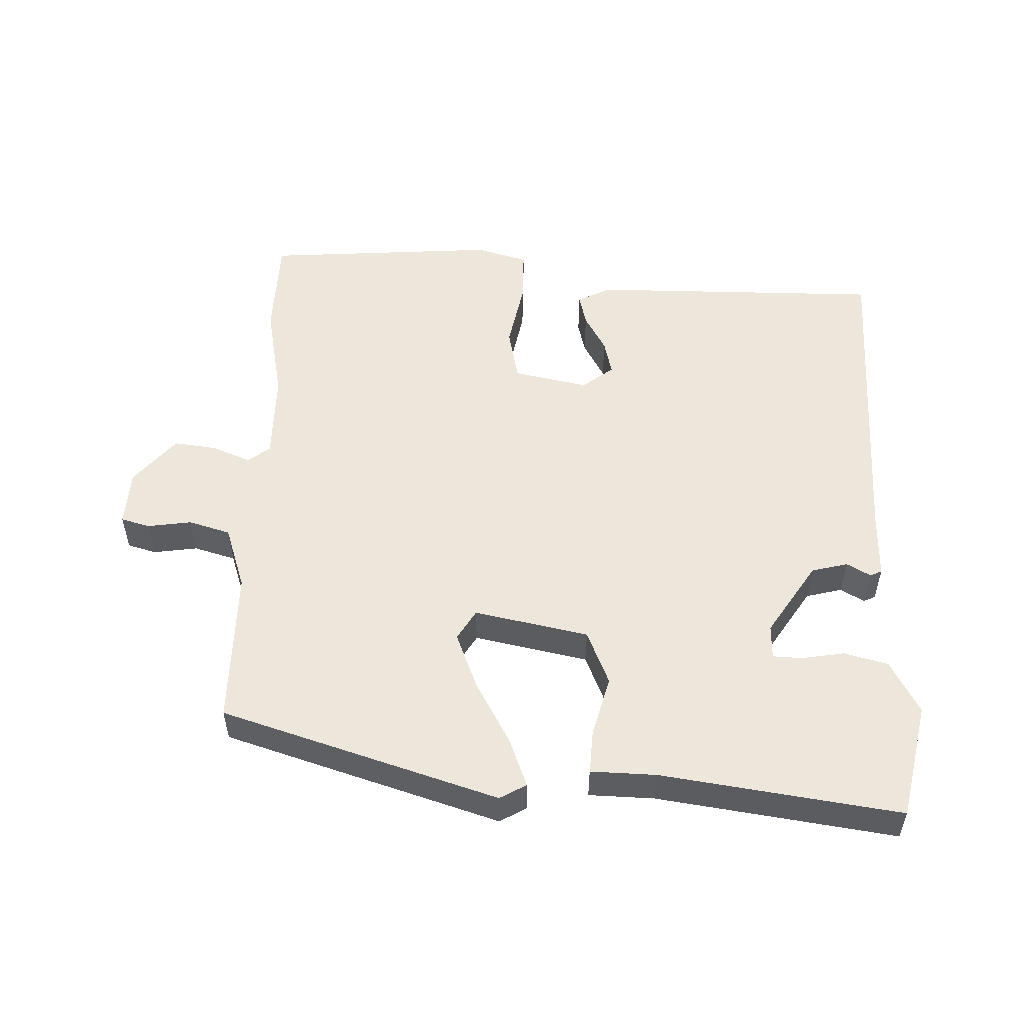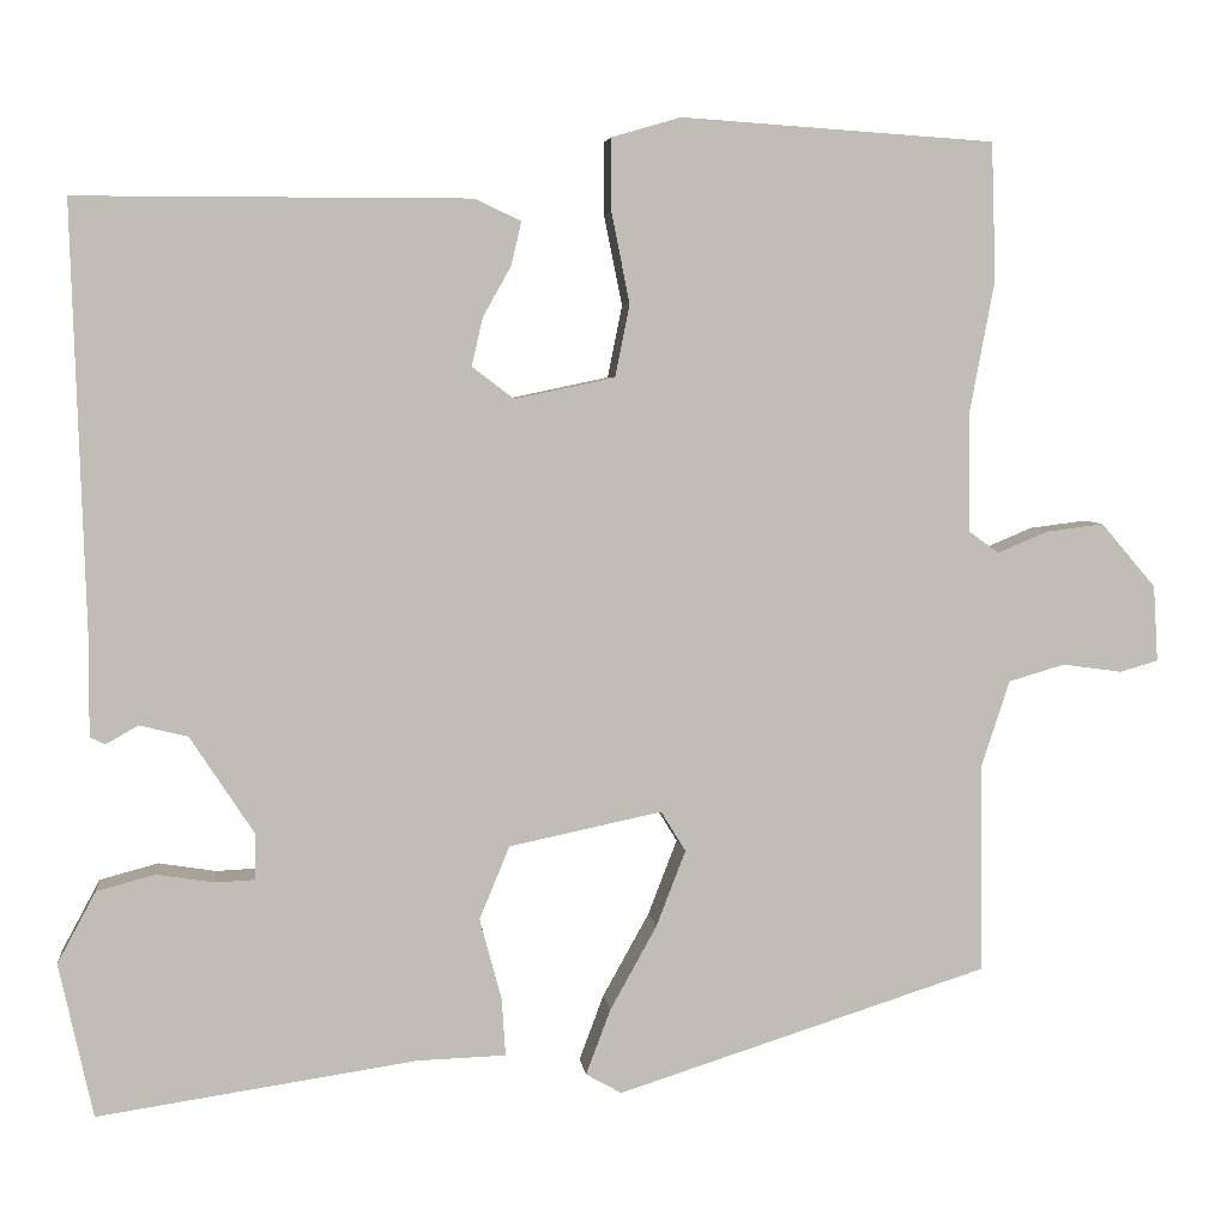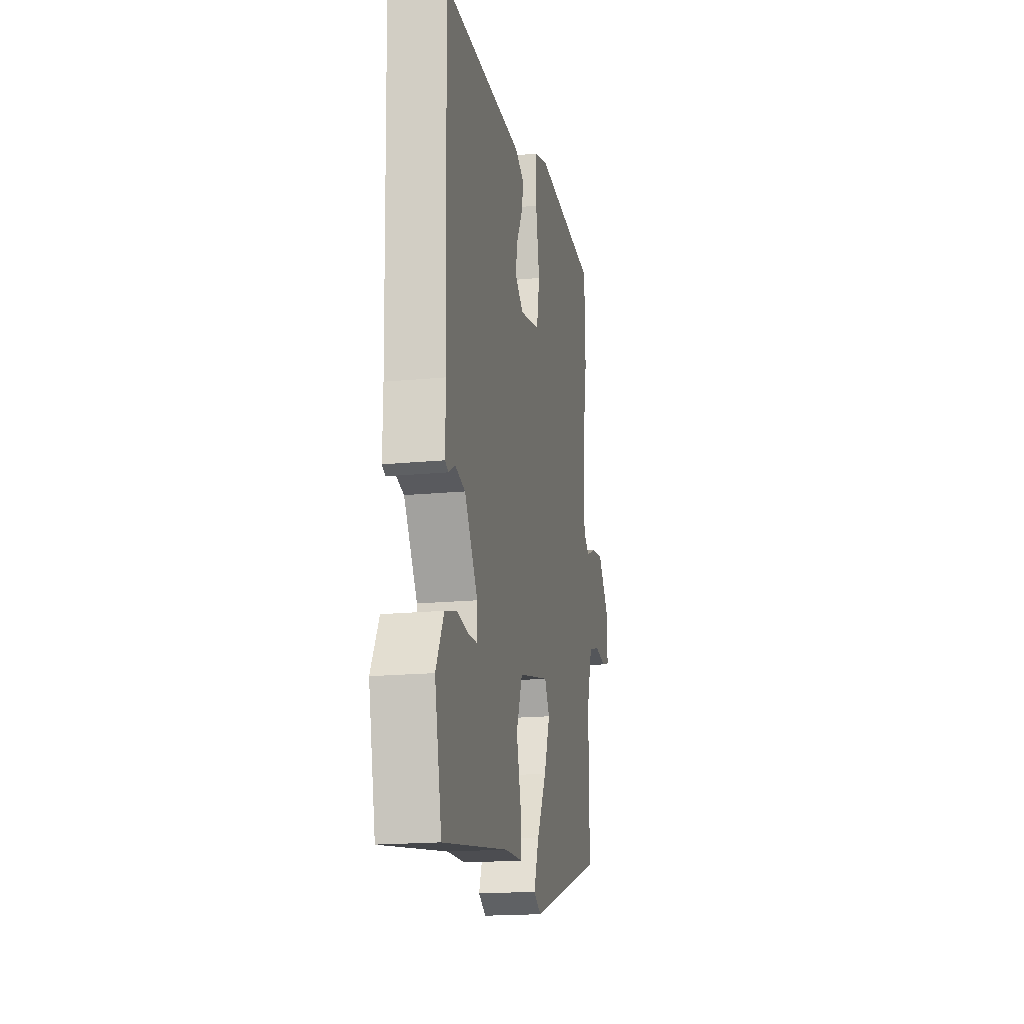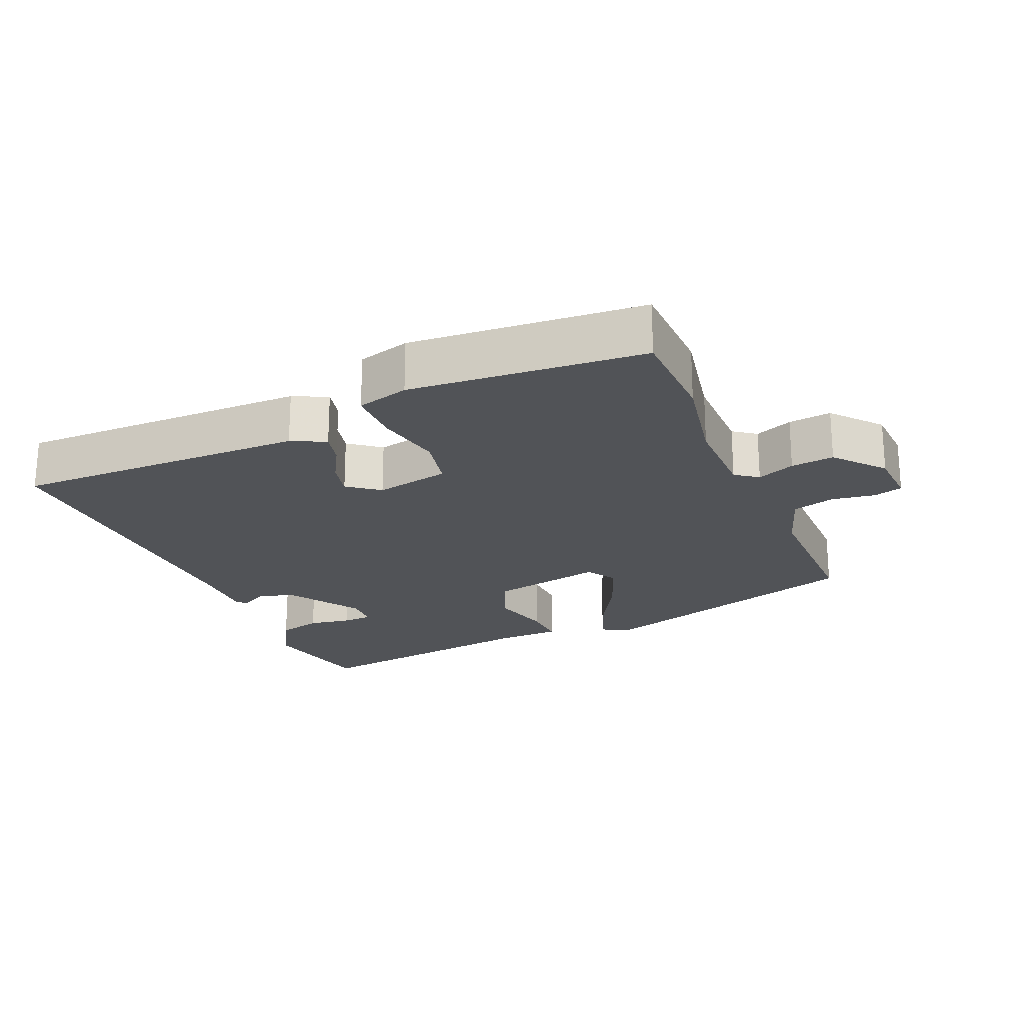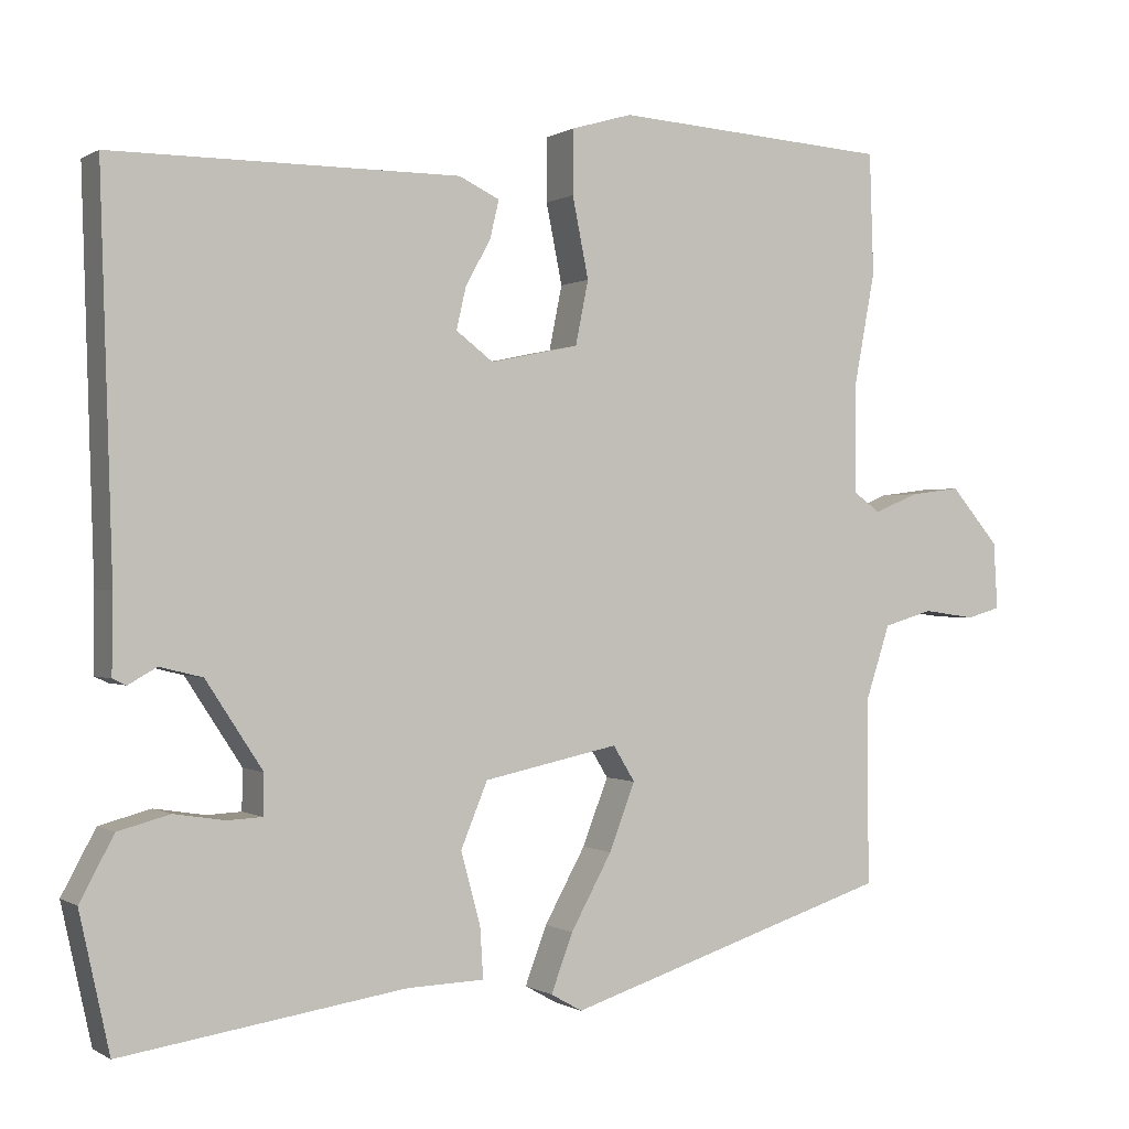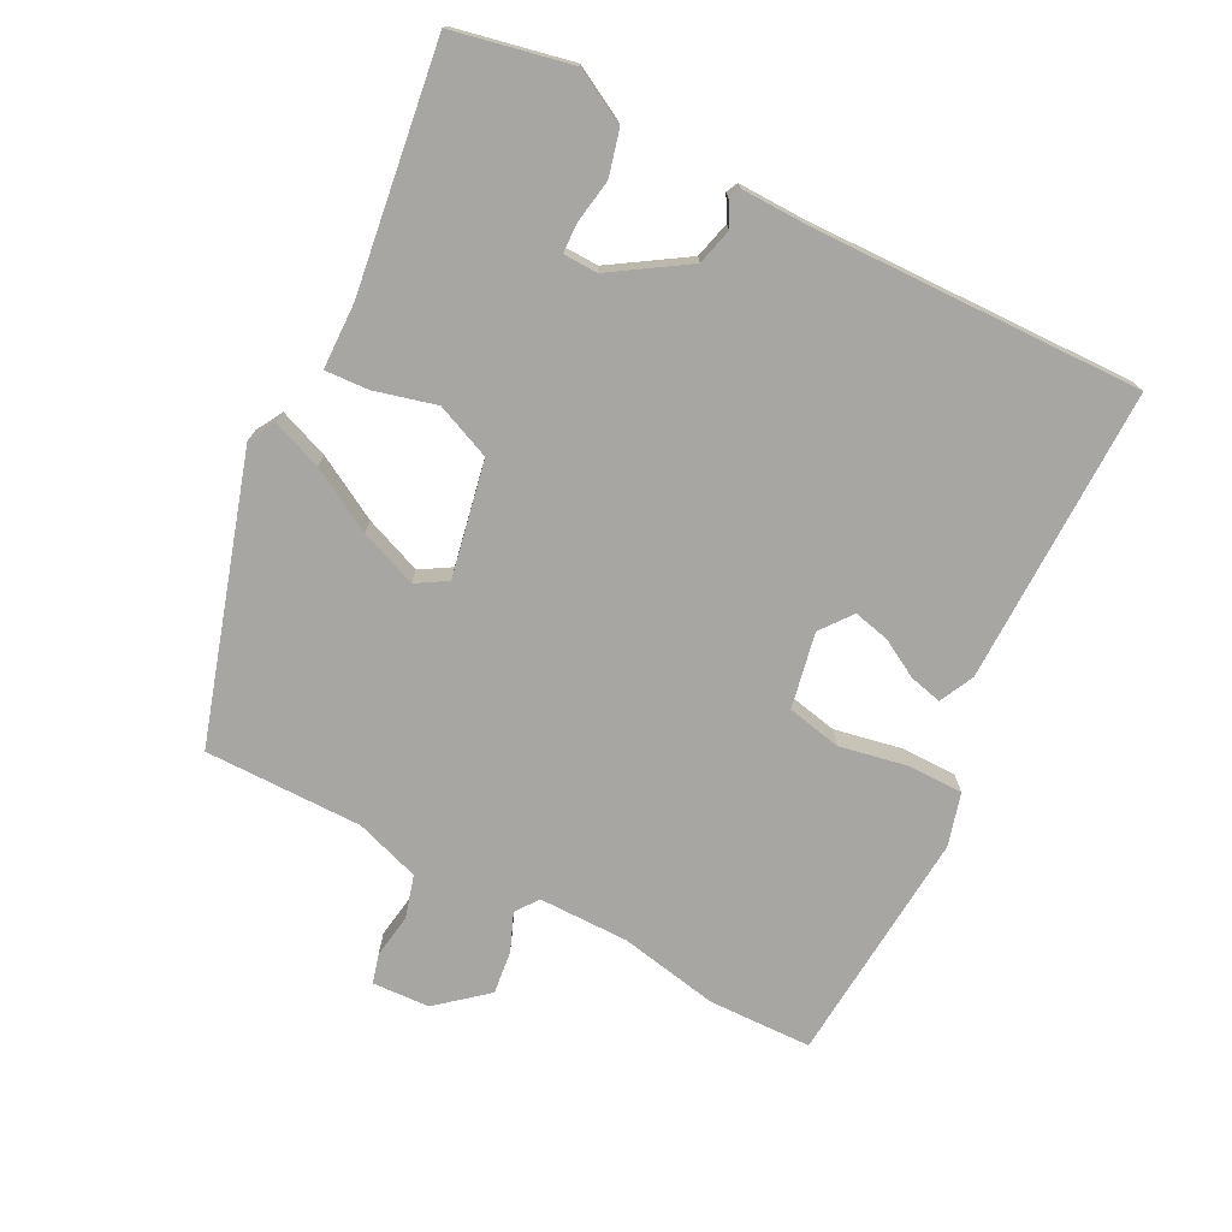
<metadata>
{"format":"obj","ext":"obj","renderer":"f3d","projection":"perspective","resolution":1024,"background":"white","views":[{"elev":53.5,"azim":-178.5,"up":"+Y"},{"elev":5.0,"azim":-6.7,"up":"+Z"},{"elev":-17.9,"azim":-79.2,"up":"+Z"},{"elev":-21.9,"azim":22.7,"up":"+Y"},{"elev":-0.0,"azim":-26.7,"up":"+Z"},{"elev":-74.0,"azim":-117.7,"up":"+Y"}]}
</metadata>
<code>
v 0.499 0.07 0.52
v 0.504 0.07 0.37
v 0.477 0.07 0.226
v 0.478 0.07 0.095
v 0.511 0.07 0.071
v 0.566 0.07 0.094
v 0.629 0.07 0.102
v 0.689 0.07 0.032
v 0.694 0.07 -0.051
v 0.652 0.07 -0.063
v 0.587 0.07 -0.054
v 0.526 0.07 -0.072
v 0.495 0.07 -0.166
v 0.497 0.07 -0.395
v 0.092 0.07 -0.524
v 0.053 0.07 -0.502
v 0.08 0.07 -0.43
v 0.131 0.07 -0.338
v 0.163 0.07 -0.255
v 0.136 0.07 -0.211
v -0.031 0.07 -0.246
v -0.064 0.07 -0.326
v -0.04 0.07 -0.415
v -0.036 0.07 -0.478
v -0.132 0.07 -0.481
v -0.482 0.07 -0.533
v -0.519 0.07 -0.364
v -0.477 0.07 -0.286
v -0.413 0.07 -0.269
v -0.35 0.07 -0.279
v -0.307 0.07 -0.277
v -0.306 0.07 -0.227
v -0.376 0.07 -0.12
v -0.429 0.07 -0.107
v -0.464 0.07 -0.127
v -0.481 0.07 -0.119
v -0.48 0.07 -0.023
v -0.495 0.07 0.455
v -0.066 0.07 0.455
v -0.016 0.07 0.431
v -0.027 0.07 0.384
v -0.058 0.07 0.328
v -0.07 0.07 0.276
v -0.024 0.07 0.241
v 0.085 0.07 0.264
v 0.101 0.07 0.343
v 0.081 0.07 0.442
v 0.081 0.07 0.521
v 0.157 0.07 0.543
v 0.499 0 0.52
v 0.504 0 0.37
v 0.477 0 0.226
v 0.478 0 0.095
v 0.511 0 0.071
v 0.566 0 0.094
v 0.629 0 0.102
v 0.689 0 0.032
v 0.694 0 -0.051
v 0.652 0 -0.063
v 0.587 0 -0.054
v 0.526 0 -0.072
v 0.495 0 -0.166
v 0.497 0 -0.395
v 0.092 0 -0.524
v 0.053 0 -0.502
v 0.08 0 -0.43
v 0.131 0 -0.338
v 0.163 0 -0.255
v 0.136 0 -0.211
v -0.031 0 -0.246
v -0.064 0 -0.326
v -0.04 0 -0.415
v -0.036 0 -0.478
v -0.132 0 -0.481
v -0.482 0 -0.533
v -0.519 0 -0.364
v -0.477 0 -0.286
v -0.413 0 -0.269
v -0.35 0 -0.279
v -0.307 0 -0.277
v -0.306 0 -0.227
v -0.376 0 -0.12
v -0.429 0 -0.107
v -0.464 0 -0.127
v -0.481 0 -0.119
v -0.48 0 -0.023
v -0.495 0 0.455
v -0.066 0 0.455
v -0.016 0 0.431
v -0.027 0 0.384
v -0.058 0 0.328
v -0.07 0 0.276
v -0.024 0 0.241
v 0.085 0 0.264
v 0.101 0 0.343
v 0.081 0 0.442
v 0.081 0 0.521
v 0.157 0 0.543
f 46 47 48 49
f 45 46 49 1
f 39 40 41 42
f 37 38 39 42
f 37 42 43
f 34 35 36 37
f 33 34 37 43
f 32 33 43 44
f 27 28 29 30
f 25 26 27 30
f 25 30 31
f 22 23 24 25
f 21 22 25 31
f 20 21 31 32
f 15 16 17 18
f 13 14 15 18
f 12 13 18 19
f 8 9 10 11
f 8 11 12
f 5 6 7 8
f 5 8 12 19
f 45 1 2 3
f 45 3 4
f 20 32 44 45
f 19 20 45
f 4 5 19 45
f 98 97 96 95
f 50 98 95 94
f 91 90 89 88
f 91 88 87 86
f 92 91 86
f 86 85 84 83
f 92 86 83 82
f 93 92 82 81
f 79 78 77 76
f 79 76 75 74
f 80 79 74
f 74 73 72 71
f 80 74 71 70
f 81 80 70 69
f 67 66 65 64
f 67 64 63 62
f 68 67 62 61
f 60 59 58 57
f 61 60 57
f 57 56 55 54
f 68 61 57 54
f 52 51 50 94
f 53 52 94
f 94 93 81 69
f 94 69 68
f 94 68 54 53
f 1 50 51 2
f 2 51 52 3
f 3 52 53 4
f 4 53 54 5
f 5 54 55 6
f 6 55 56 7
f 7 56 57 8
f 8 57 58 9
f 9 58 59 10
f 10 59 60 11
f 11 60 61 12
f 12 61 62 13
f 13 62 63 14
f 14 63 64 15
f 15 64 65 16
f 16 65 66 17
f 17 66 67 18
f 18 67 68 19
f 19 68 69 20
f 20 69 70 21
f 21 70 71 22
f 22 71 72 23
f 23 72 73 24
f 24 73 74 25
f 25 74 75 26
f 26 75 76 27
f 27 76 77 28
f 28 77 78 29
f 29 78 79 30
f 30 79 80 31
f 31 80 81 32
f 32 81 82 33
f 33 82 83 34
f 34 83 84 35
f 35 84 85 36
f 36 85 86 37
f 37 86 87 38
f 38 87 88 39
f 39 88 89 40
f 40 89 90 41
f 41 90 91 42
f 42 91 92 43
f 43 92 93 44
f 44 93 94 45
f 45 94 95 46
f 46 95 96 47
f 47 96 97 48
f 48 97 98 49
f 49 98 50 1

</code>
